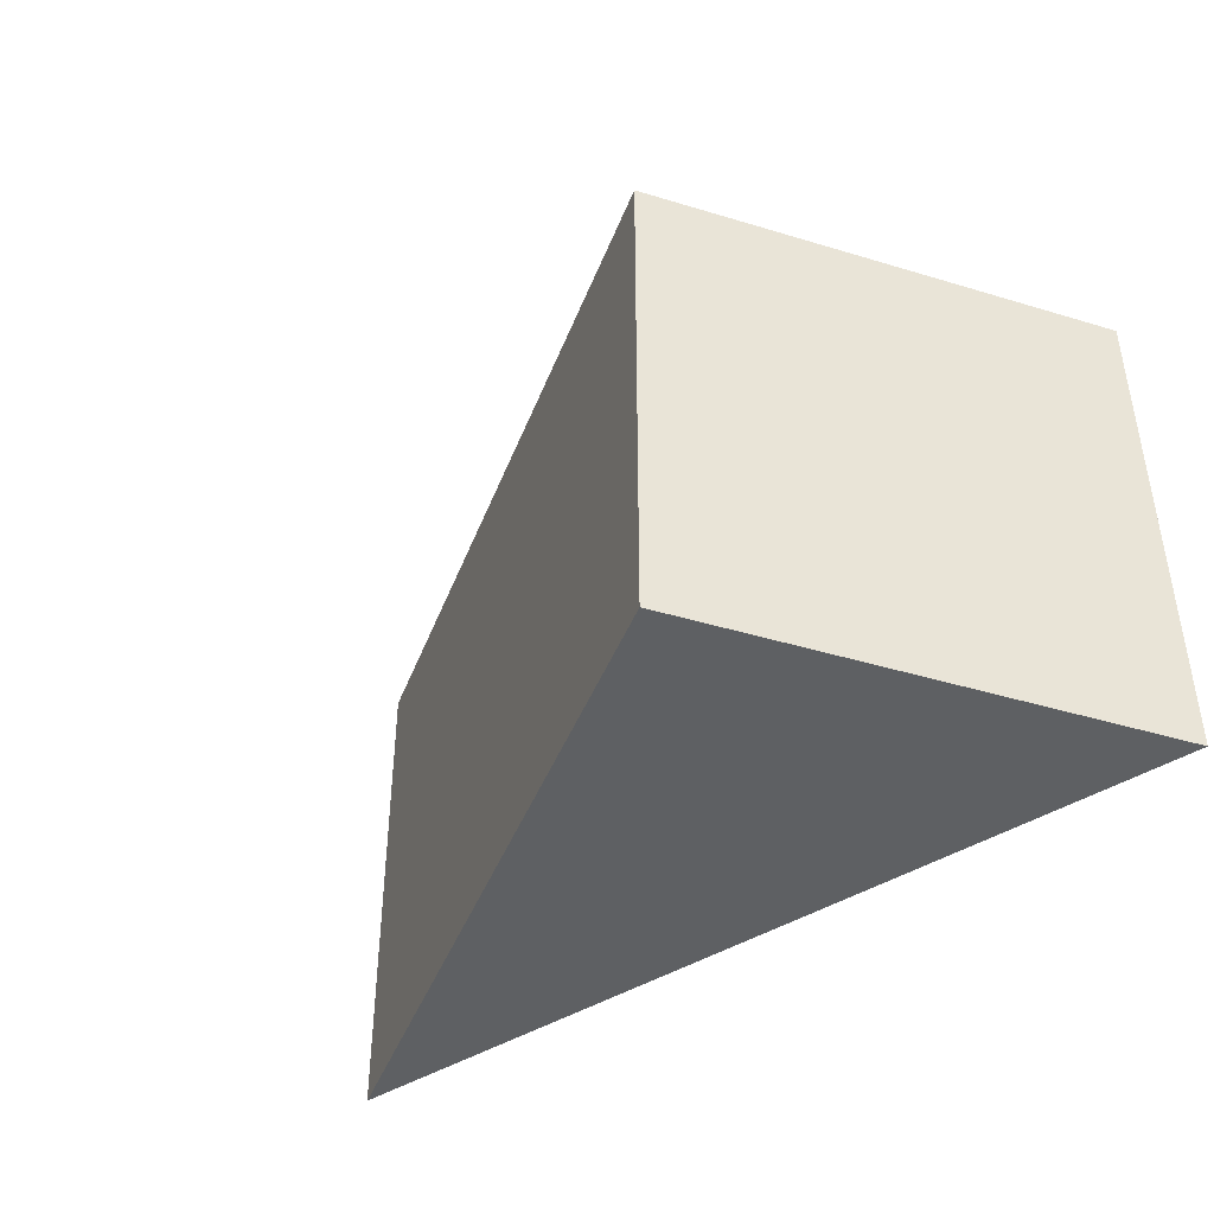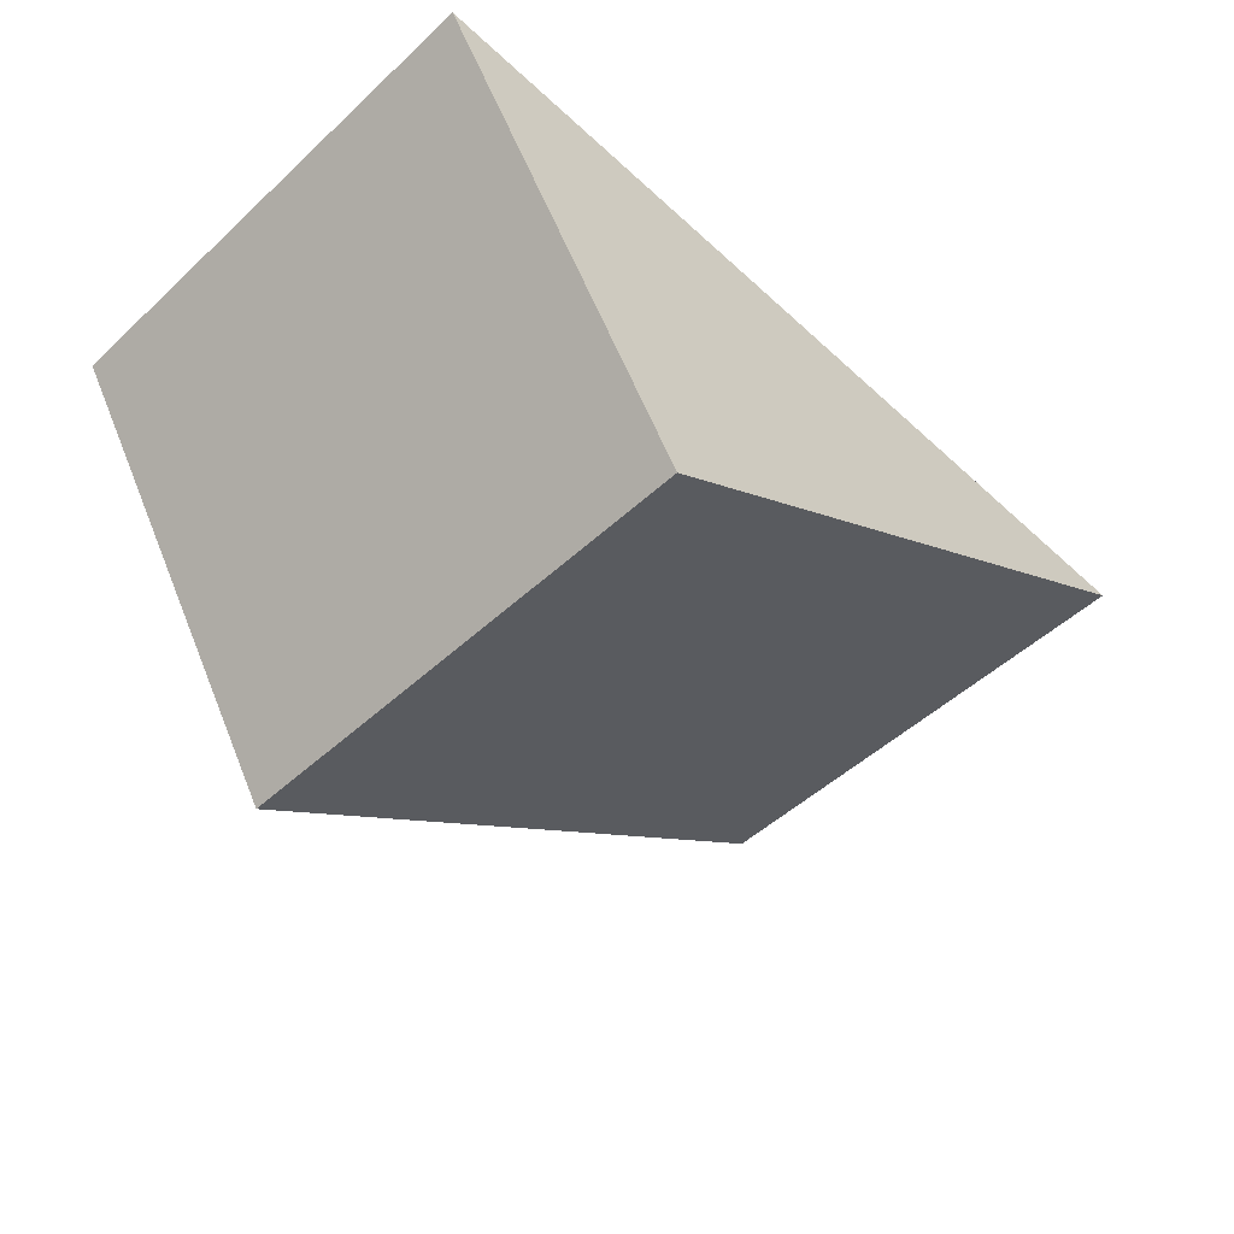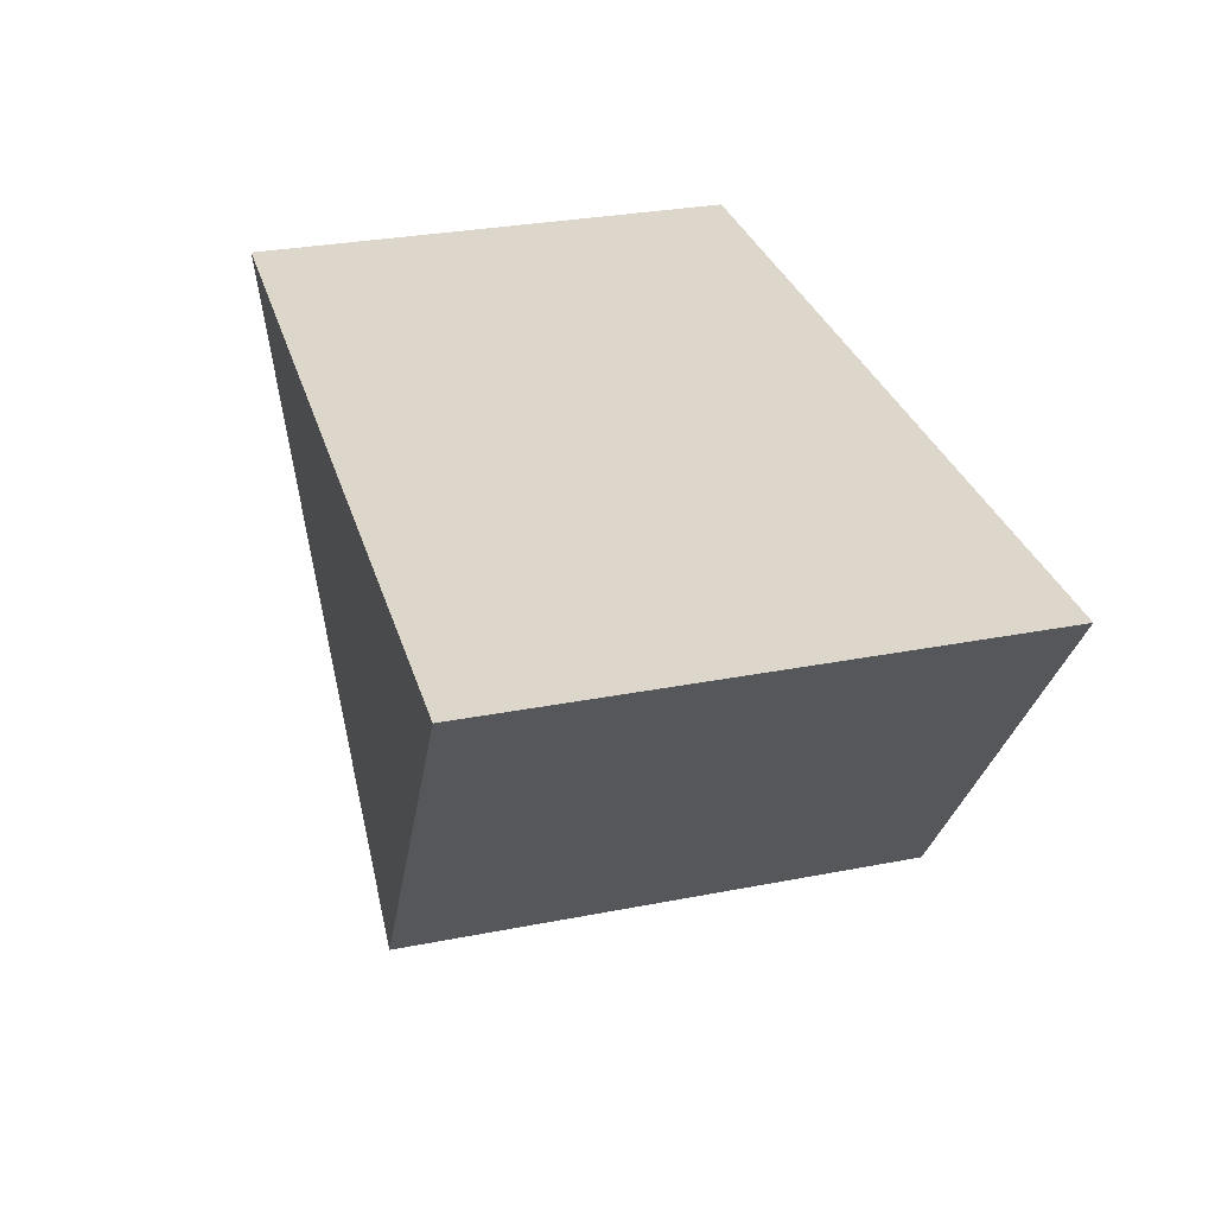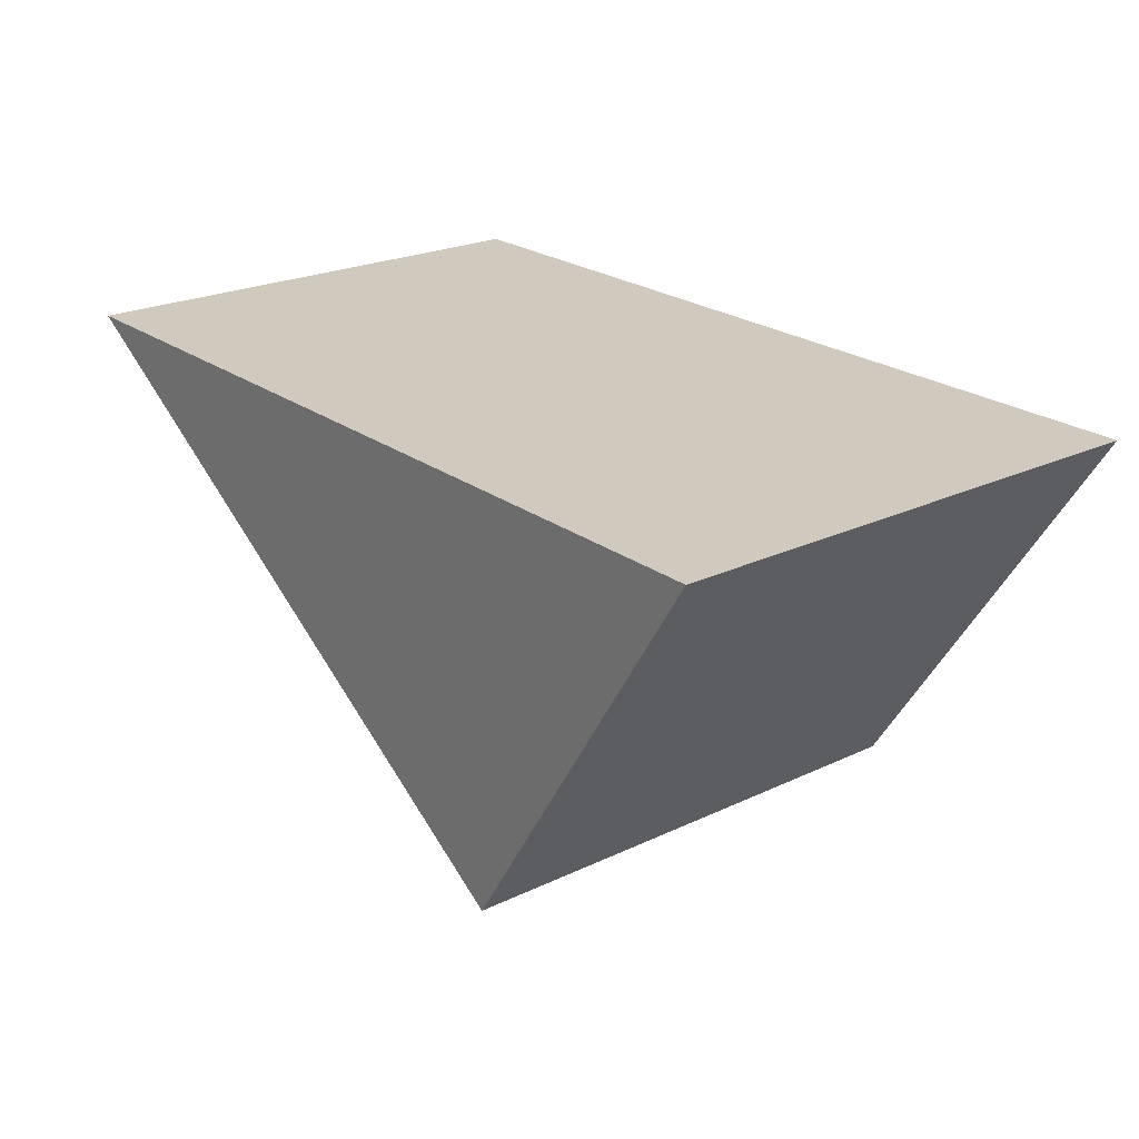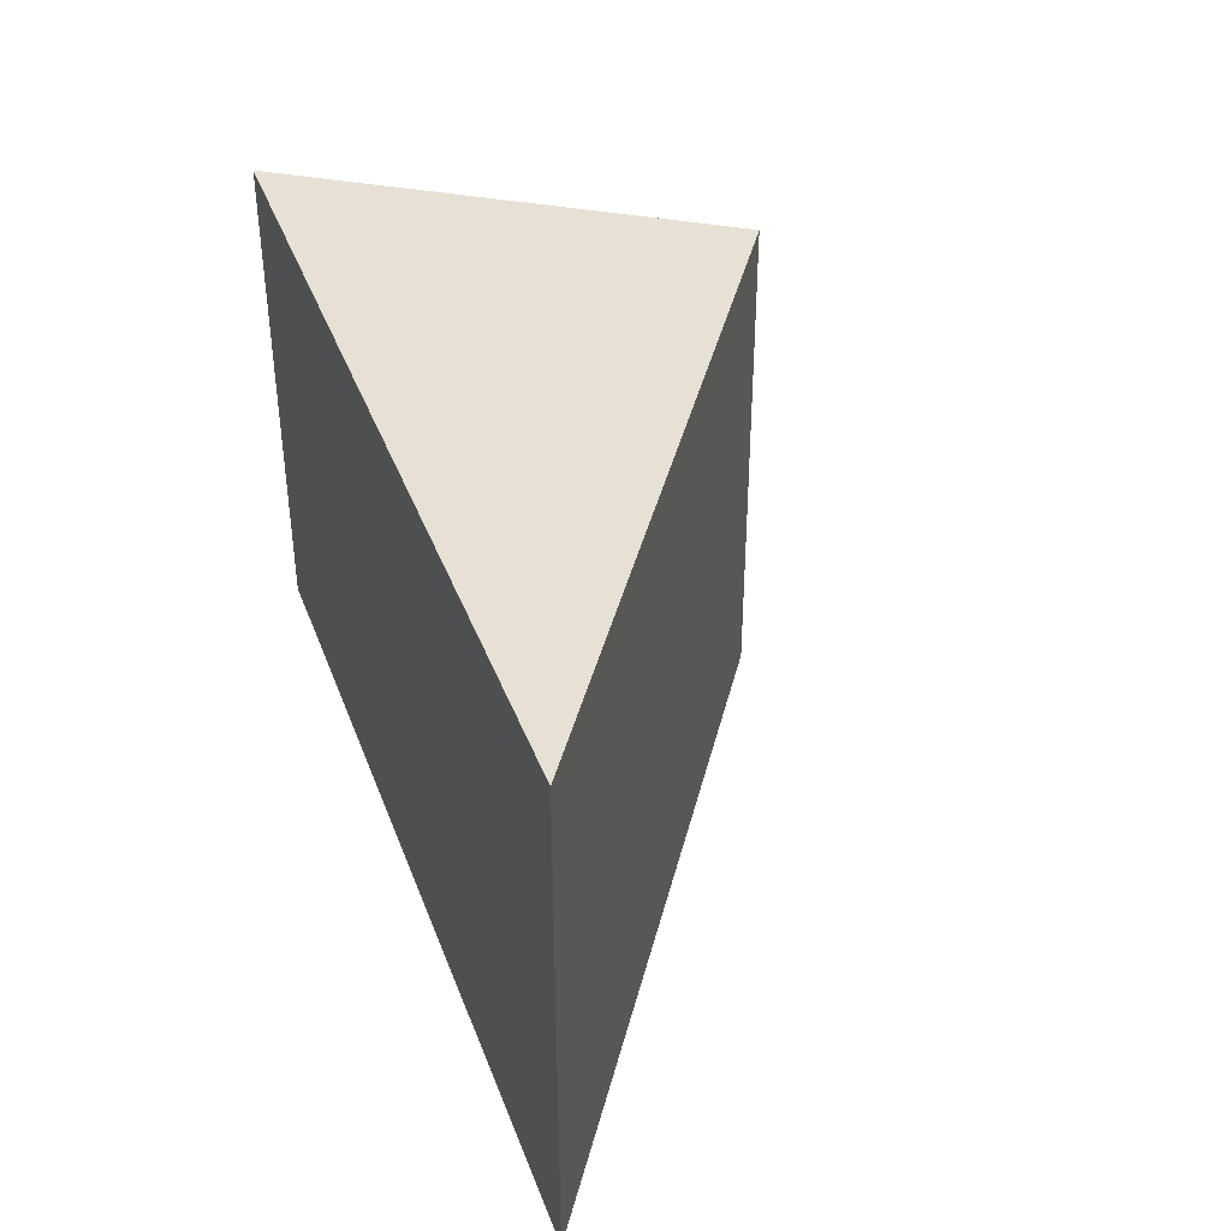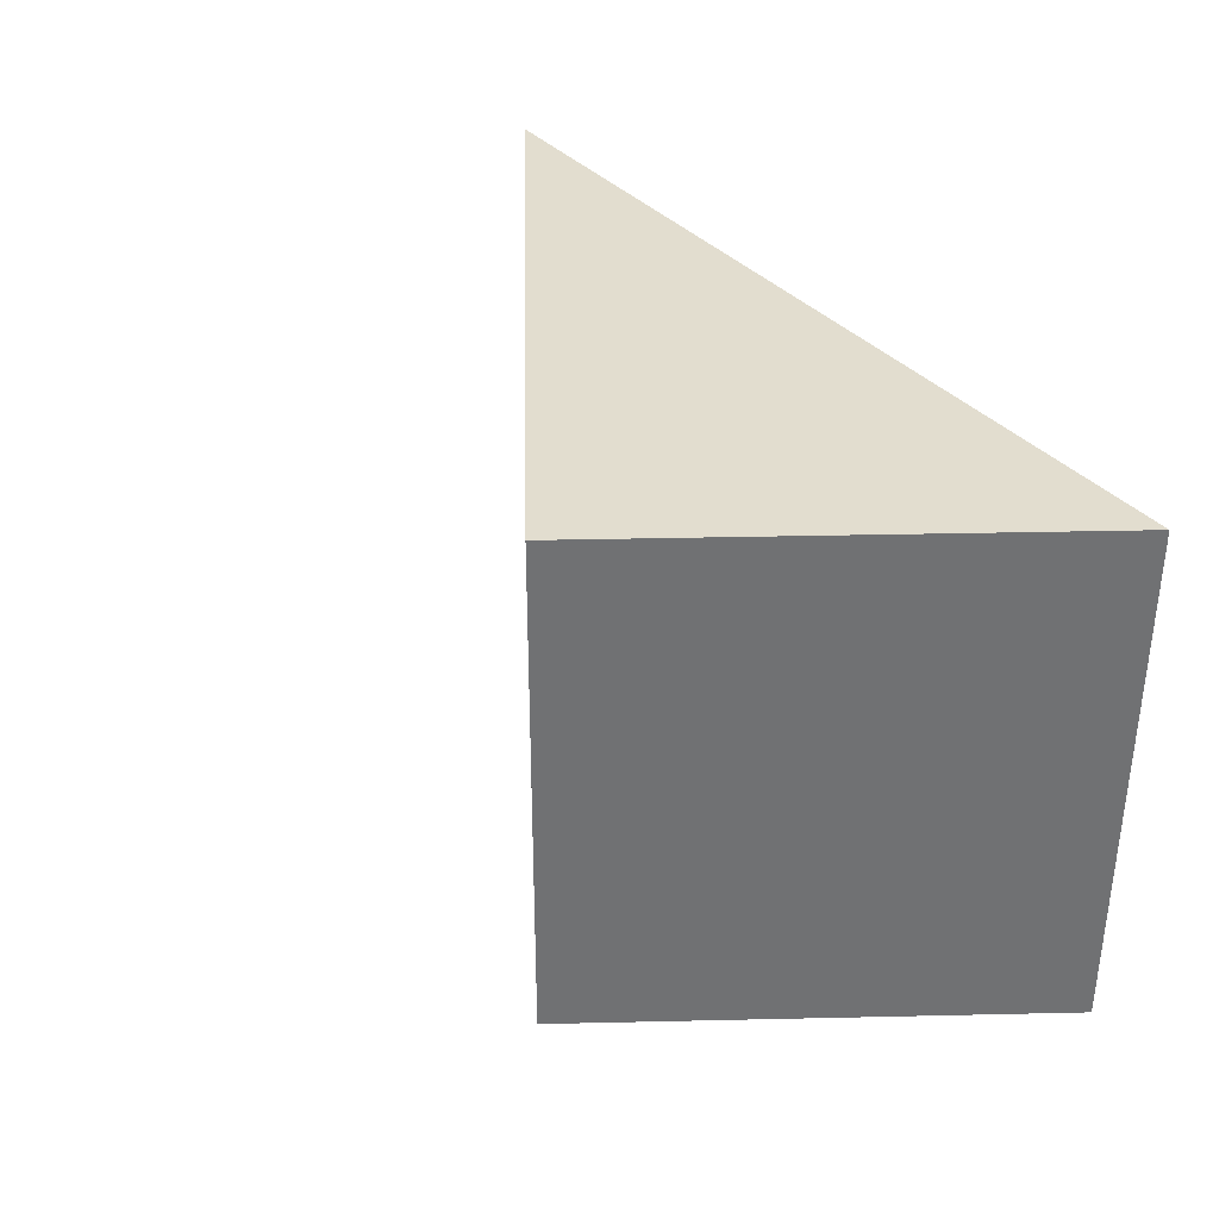
<metadata>
{"format":"obj","ext":"obj","renderer":"f3d","projection":"perspective","resolution":1024,"background":"white","views":[{"elev":-42.4,"azim":-142.6,"up":"+Y"},{"elev":-50.6,"azim":-45.0,"up":"+Z"},{"elev":30.8,"azim":-105.6,"up":"+Z"},{"elev":23.1,"azim":-128.9,"up":"+Z"},{"elev":39.1,"azim":70.6,"up":"+Y"},{"elev":35.0,"azim":-124.4,"up":"+Y"}]}
</metadata>
<code>
o slope
v 1.783 0 0
v 0.5204 0 -0.8105
v 0 0 -0
v 0 -1 -0
v 0.5204 -1 -0.8105
v 1.783 -1 0
g slope_Material.003
f 1 2 3
f 4 5 6
f 6 5 1
f 5 2 1
f 4 6 3
f 6 1 3
f 5 4 2
f 4 3 2

</code>
